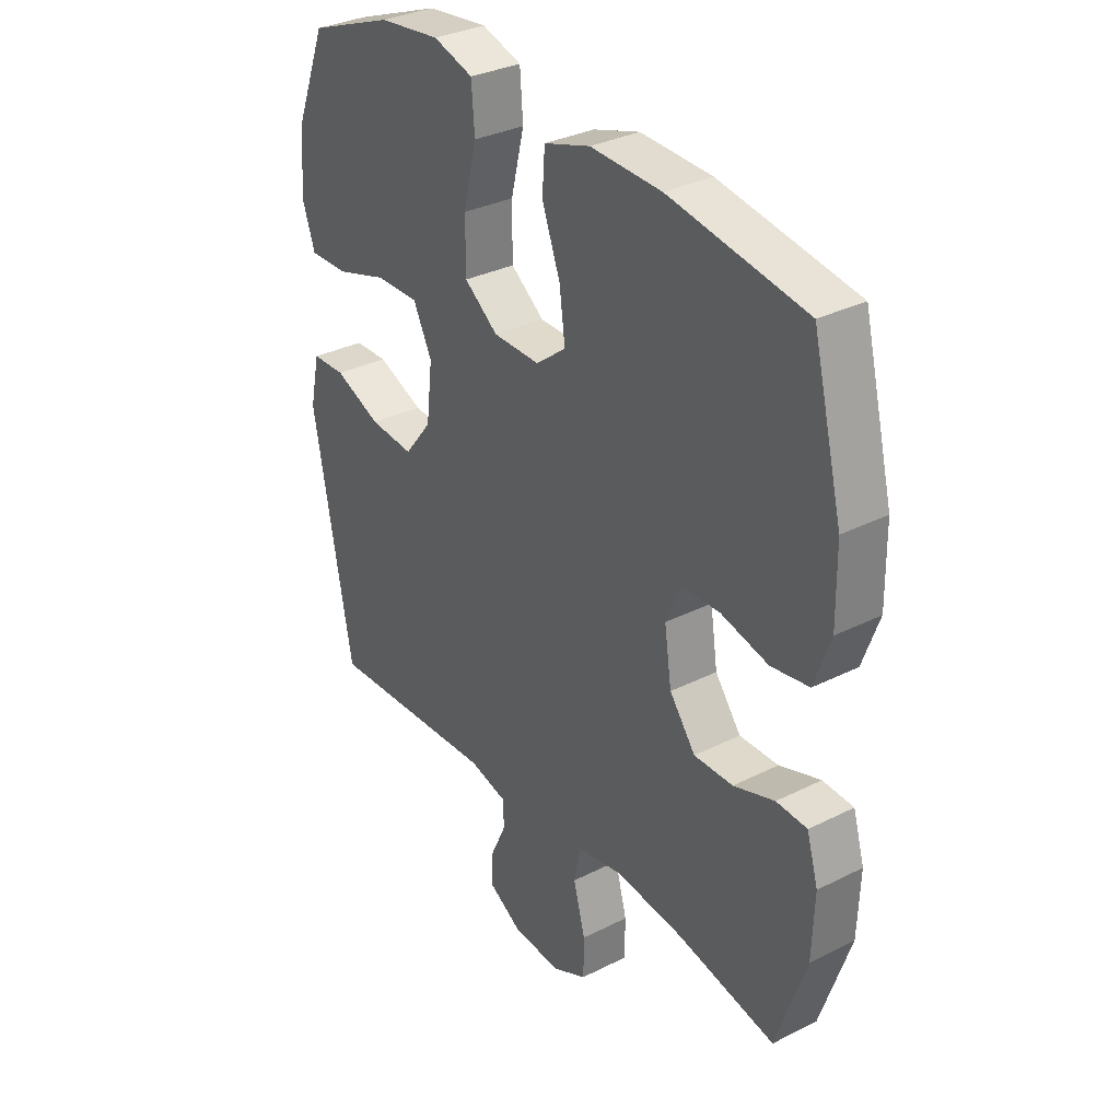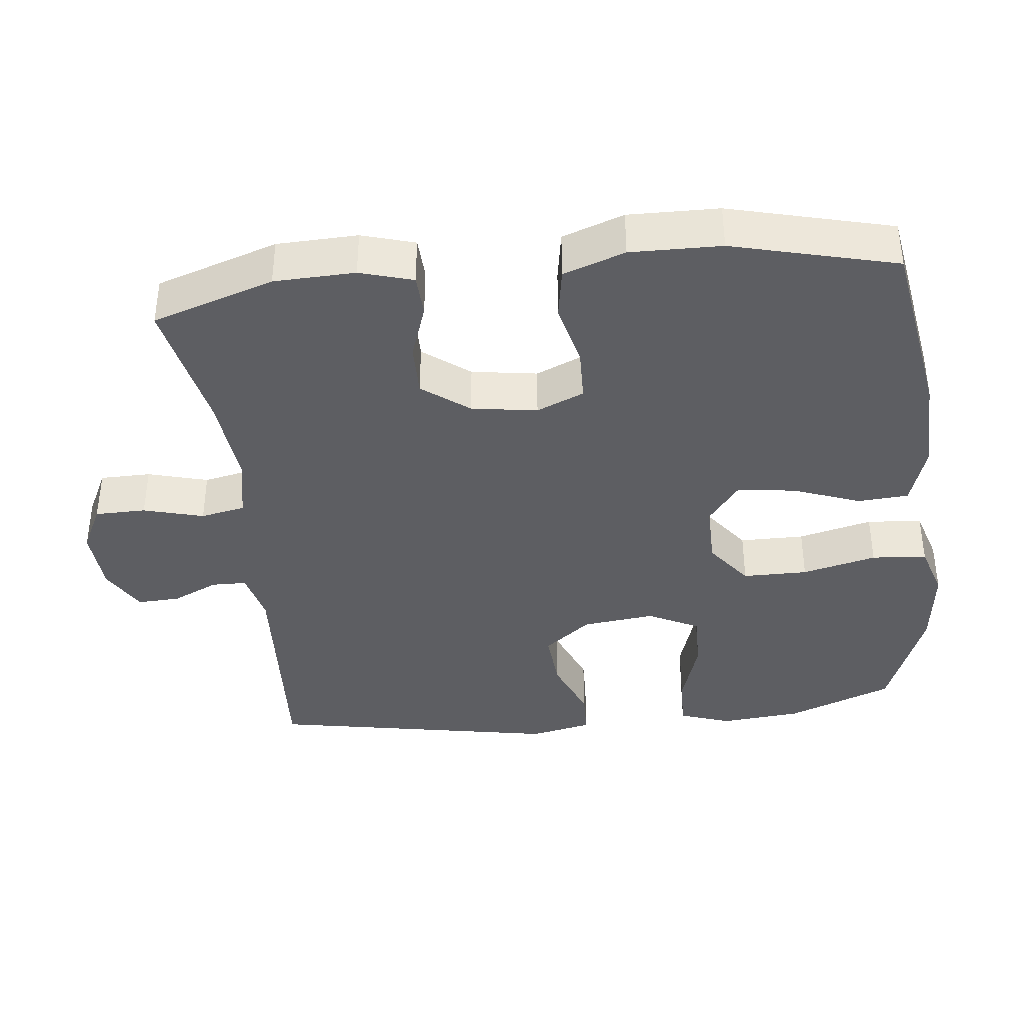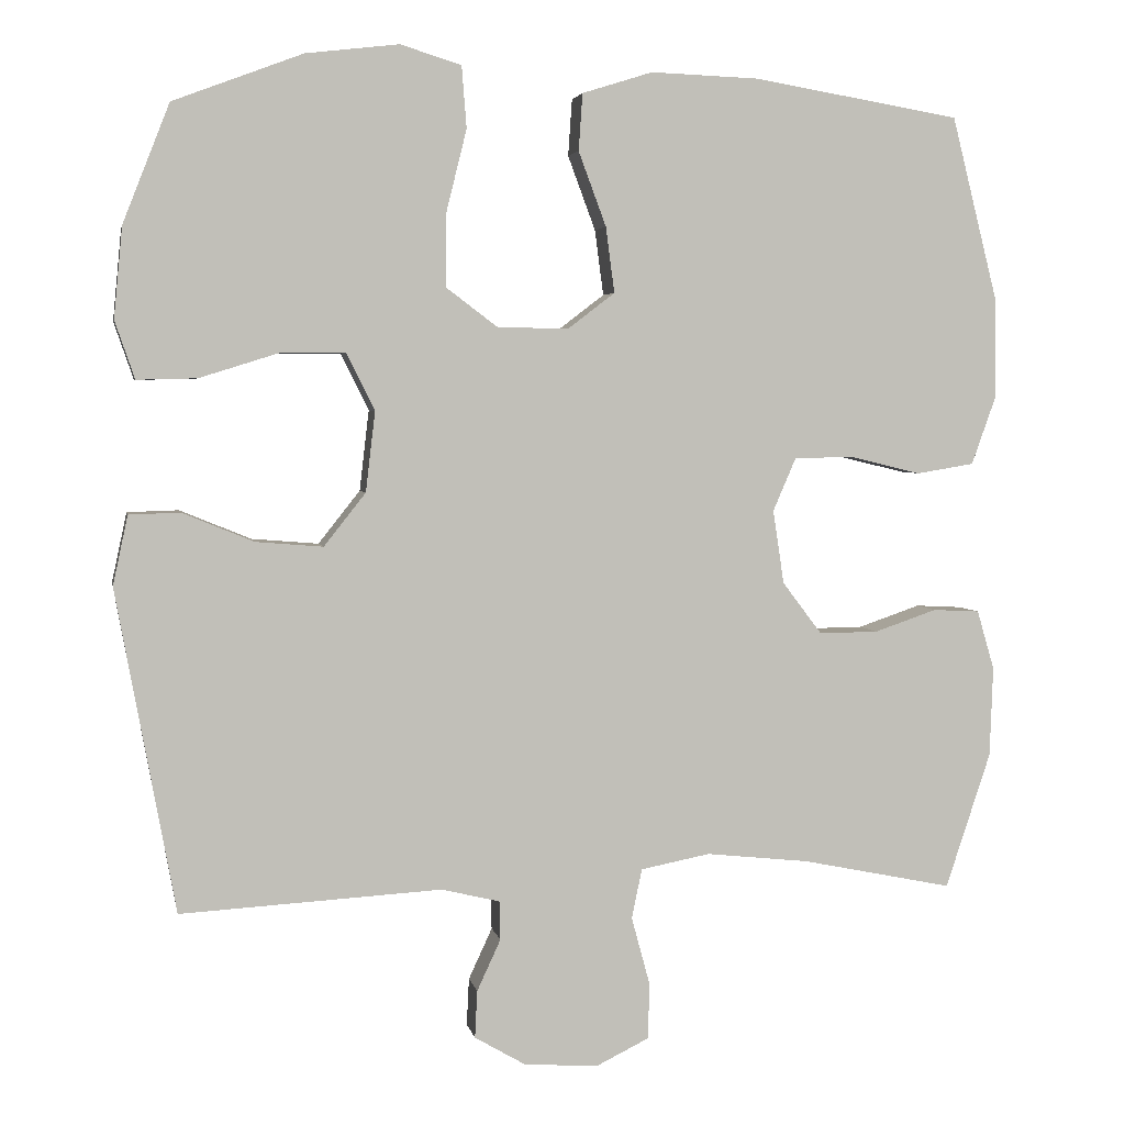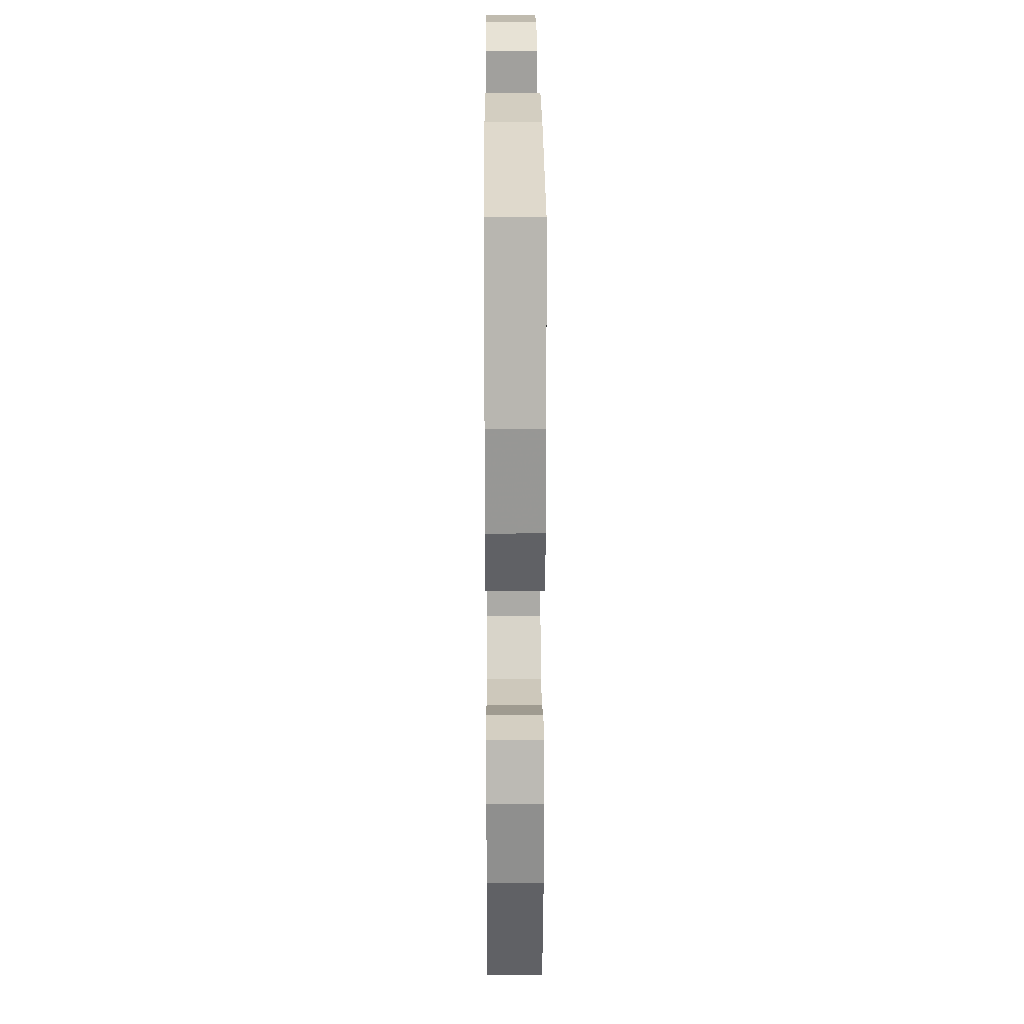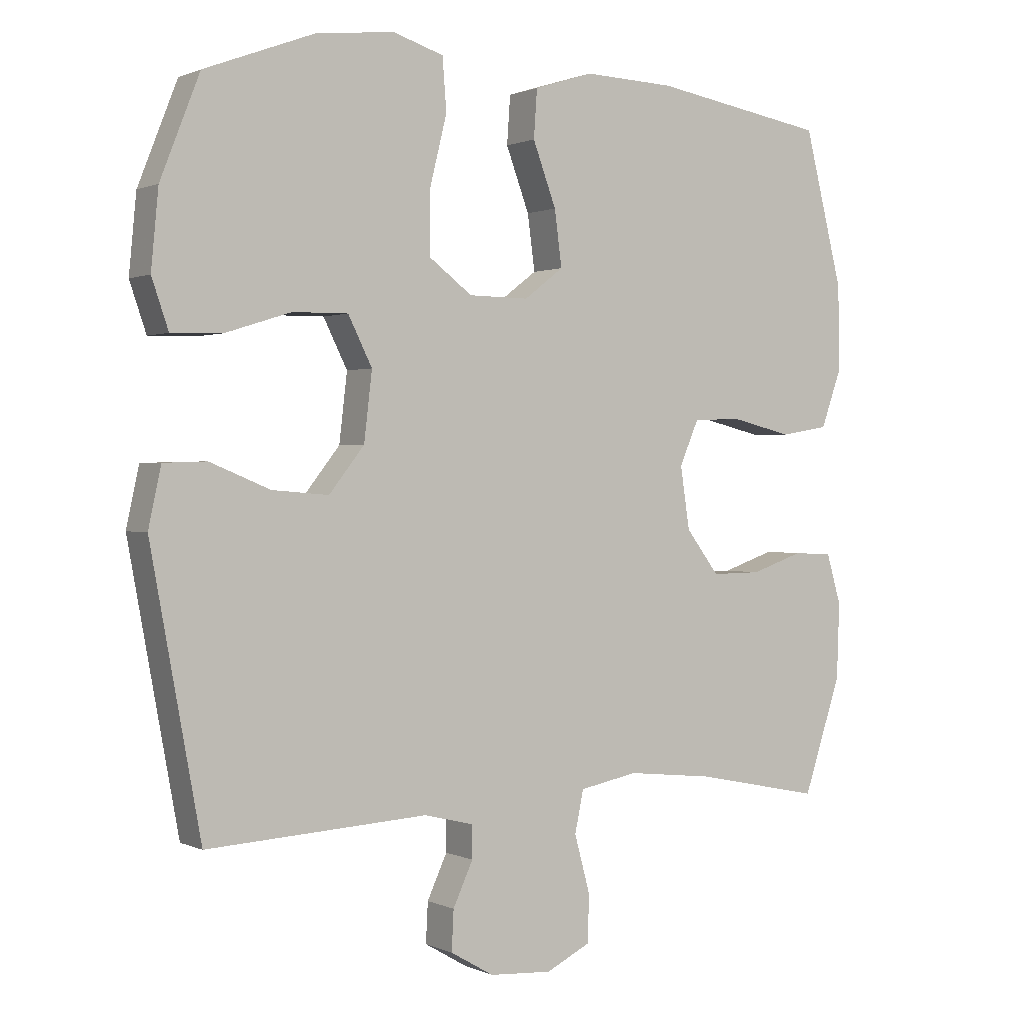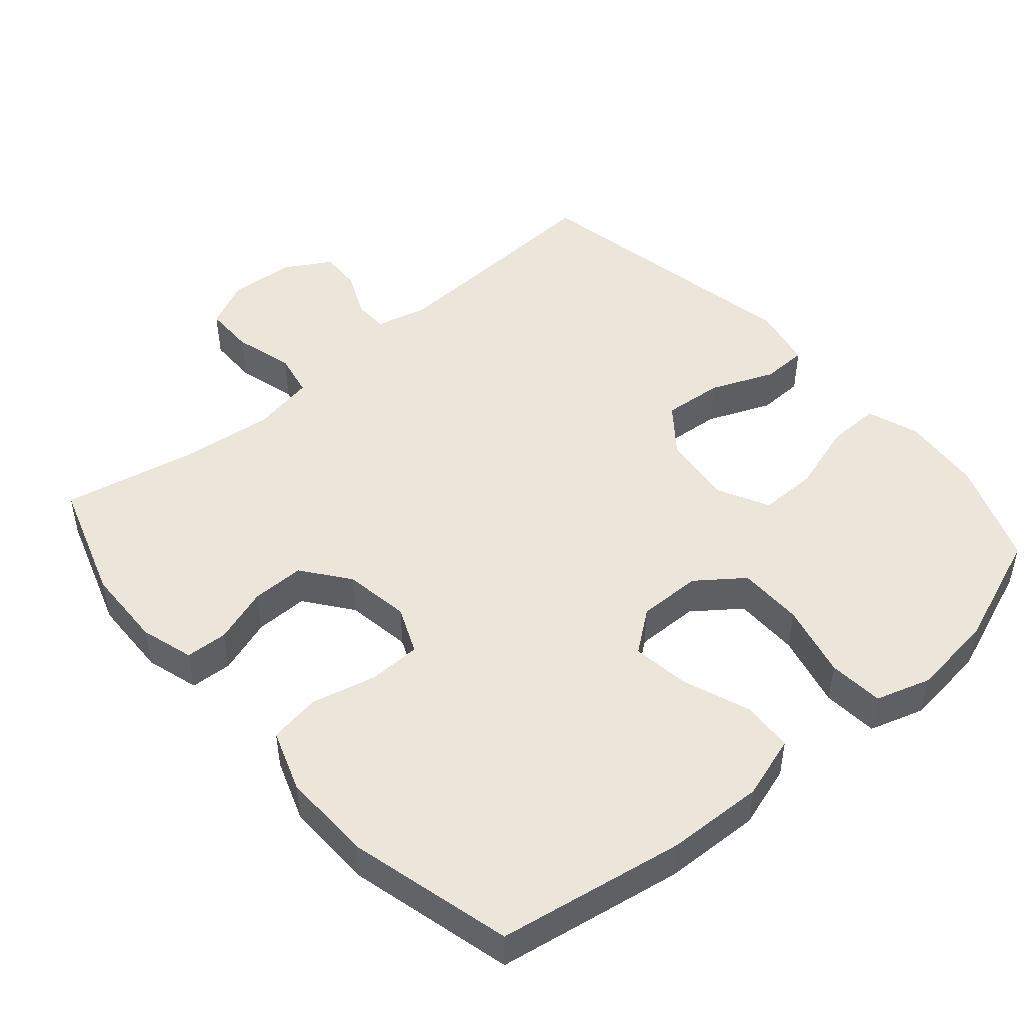
<metadata>
{"format":"obj","ext":"obj","renderer":"f3d","projection":"perspective","resolution":1024,"background":"white","views":[{"elev":32.5,"azim":-125.0,"up":"+Z"},{"elev":-38.5,"azim":-83.8,"up":"+Y"},{"elev":3.7,"azim":169.3,"up":"+Z"},{"elev":22.8,"azim":-90.4,"up":"+Z"},{"elev":0.9,"azim":147.6,"up":"+Z"},{"elev":47.7,"azim":-40.9,"up":"+Y"}]}
</metadata>
<code>
v -0.5 0.07 -0.5
v -0.557 0.07 -0.328
v -0.561 0.07 -0.214
v -0.539 0.07 -0.139
v -0.48 0.07 -0.136
v -0.401 0.07 -0.163
v -0.326 0.07 -0.164
v -0.276 0.07 -0.098
v -0.262 0.07 -0.005
v -0.291 0.07 0.062
v -0.365 0.07 0.064
v -0.456 0.07 0.042
v -0.529 0.07 0.054
v -0.56 0.07 0.141
v -0.558 0.07 0.269
v -0.5 0.07 0.5
v -0.238 0.07 0.544
v -0.101 0.07 0.549
v -0.012 0.07 0.521
v -0.007 0.07 0.449
v -0.042 0.07 0.355
v -0.053 0.07 0.272
v 0.006 0.07 0.227
v 0.096 0.07 0.228
v 0.161 0.07 0.277
v 0.161 0.07 0.369
v 0.135 0.07 0.474
v 0.141 0.07 0.552
v 0.218 0.07 0.576
v 0.336 0.07 0.562
v 0.5 0.07 0.5
v 0.559 0.07 0.35
v 0.57 0.07 0.235
v 0.545 0.07 0.162
v 0.469 0.07 0.164
v 0.37 0.07 0.195
v 0.287 0.07 0.196
v 0.251 0.07 0.124
v 0.263 0.07 0.022
v 0.316 0.07 -0.045
v 0.401 0.07 -0.038
v 0.491 0.07 -0.001
v 0.556 0.07 -0.003
v 0.575 0.07 -0.091
v 0.5 0.07 -0.5
v 0.169 0.07 -0.481
v 0.095 0.07 -0.499
v 0.094 0.07 -0.548
v 0.124 0.07 -0.613
v 0.127 0.07 -0.673
v 0.062 0.07 -0.711
v -0.032 0.07 -0.717
v -0.099 0.07 -0.684
v -0.1 0.07 -0.612
v -0.077 0.07 -0.527
v -0.09 0.07 -0.464
v -0.178 0.07 -0.447
v -0.309 0.07 -0.461
v -0.5 0 -0.5
v -0.557 0 -0.328
v -0.561 0 -0.214
v -0.539 0 -0.139
v -0.48 0 -0.136
v -0.401 0 -0.163
v -0.326 0 -0.164
v -0.276 0 -0.098
v -0.262 0 -0.005
v -0.291 0 0.062
v -0.365 0 0.064
v -0.456 0 0.042
v -0.529 0 0.054
v -0.56 0 0.141
v -0.558 0 0.269
v -0.5 0 0.5
v -0.238 0 0.544
v -0.101 0 0.549
v -0.012 0 0.521
v -0.007 0 0.449
v -0.042 0 0.355
v -0.053 0 0.272
v 0.006 0 0.227
v 0.096 0 0.228
v 0.161 0 0.277
v 0.161 0 0.369
v 0.135 0 0.474
v 0.141 0 0.552
v 0.218 0 0.576
v 0.336 0 0.562
v 0.5 0 0.5
v 0.559 0 0.35
v 0.57 0 0.235
v 0.545 0 0.162
v 0.469 0 0.164
v 0.37 0 0.195
v 0.287 0 0.196
v 0.251 0 0.124
v 0.263 0 0.022
v 0.316 0 -0.045
v 0.401 0 -0.038
v 0.491 0 -0.001
v 0.556 0 -0.003
v 0.575 0 -0.091
v 0.5 0 -0.5
v 0.169 0 -0.481
v 0.095 0 -0.499
v 0.094 0 -0.548
v 0.124 0 -0.613
v 0.127 0 -0.673
v 0.062 0 -0.711
v -0.032 0 -0.717
v -0.099 0 -0.684
v -0.1 0 -0.612
v -0.077 0 -0.527
v -0.09 0 -0.464
v -0.178 0 -0.447
v -0.309 0 -0.461
f 53 54 55
f 52 53 55
f 51 52 55
f 50 51 55
f 49 50 55
f 48 49 55
f 47 48 55 56
f 46 47 56 57
f 45 46 57
f 44 45 57
f 43 44 57
f 42 43 57
f 41 42 57
f 34 35 36
f 33 34 36
f 32 33 36
f 31 32 36
f 30 31 36
f 29 30 36
f 28 29 36
f 27 28 36
f 26 27 36
f 25 26 36 37
f 24 25 37 38
f 19 20 21
f 18 19 21
f 17 18 21
f 16 17 21
f 15 16 21
f 14 15 21
f 13 14 21
f 12 13 21
f 11 12 21
f 10 11 21 22
f 9 10 22 23
f 4 5 6
f 3 4 6
f 2 3 6
f 1 2 6
f 58 1 6
f 58 6 7
f 58 7 8
f 57 58 8
f 41 57 8
f 40 41 8
f 9 23 24
f 8 9 24
f 40 8 24
f 39 40 24
f 24 38 39
f 113 112 111
f 113 111 110
f 113 110 109
f 113 109 108
f 113 108 107
f 113 107 106
f 114 113 106 105
f 115 114 105 104
f 115 104 103
f 115 103 102
f 115 102 101
f 115 101 100
f 115 100 99
f 94 93 92
f 94 92 91
f 94 91 90
f 94 90 89
f 94 89 88
f 94 88 87
f 94 87 86
f 94 86 85
f 94 85 84
f 95 94 84 83
f 96 95 83 82
f 79 78 77
f 79 77 76
f 79 76 75
f 79 75 74
f 79 74 73
f 79 73 72
f 79 72 71
f 79 71 70
f 79 70 69
f 80 79 69 68
f 81 80 68 67
f 64 63 62
f 64 62 61
f 64 61 60
f 64 60 59
f 64 59 116
f 65 64 116
f 66 65 116
f 66 116 115
f 66 115 99
f 66 99 98
f 82 81 67
f 82 67 66
f 82 66 98
f 82 98 97
f 97 96 82
f 1 59 60 2
f 2 60 61 3
f 3 61 62 4
f 4 62 63 5
f 5 63 64 6
f 6 64 65 7
f 7 65 66 8
f 8 66 67 9
f 9 67 68 10
f 10 68 69 11
f 11 69 70 12
f 12 70 71 13
f 13 71 72 14
f 14 72 73 15
f 15 73 74 16
f 16 74 75 17
f 17 75 76 18
f 18 76 77 19
f 19 77 78 20
f 20 78 79 21
f 21 79 80 22
f 22 80 81 23
f 23 81 82 24
f 24 82 83 25
f 25 83 84 26
f 26 84 85 27
f 27 85 86 28
f 28 86 87 29
f 29 87 88 30
f 30 88 89 31
f 31 89 90 32
f 32 90 91 33
f 33 91 92 34
f 34 92 93 35
f 35 93 94 36
f 36 94 95 37
f 37 95 96 38
f 38 96 97 39
f 39 97 98 40
f 40 98 99 41
f 41 99 100 42
f 42 100 101 43
f 43 101 102 44
f 44 102 103 45
f 45 103 104 46
f 46 104 105 47
f 47 105 106 48
f 48 106 107 49
f 49 107 108 50
f 50 108 109 51
f 51 109 110 52
f 52 110 111 53
f 53 111 112 54
f 54 112 113 55
f 55 113 114 56
f 56 114 115 57
f 57 115 116 58
f 58 116 59 1

</code>
